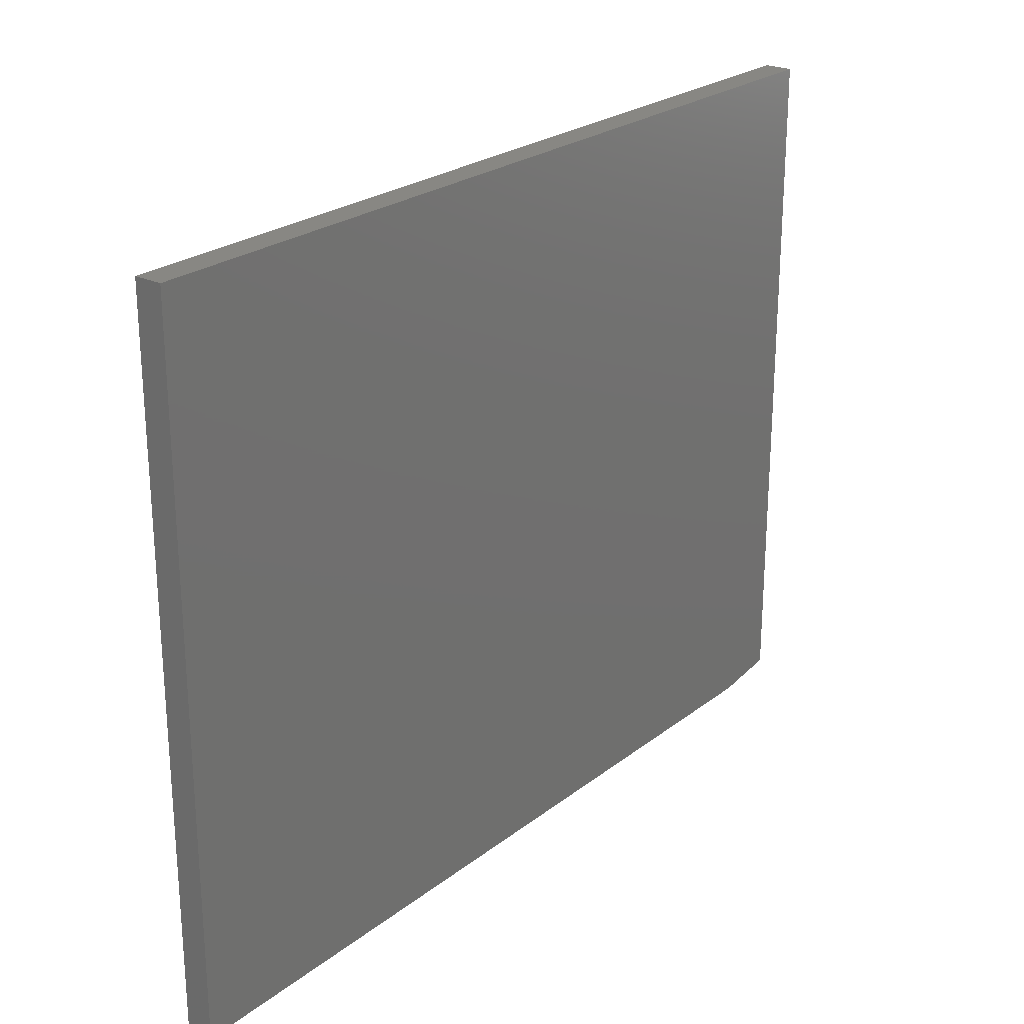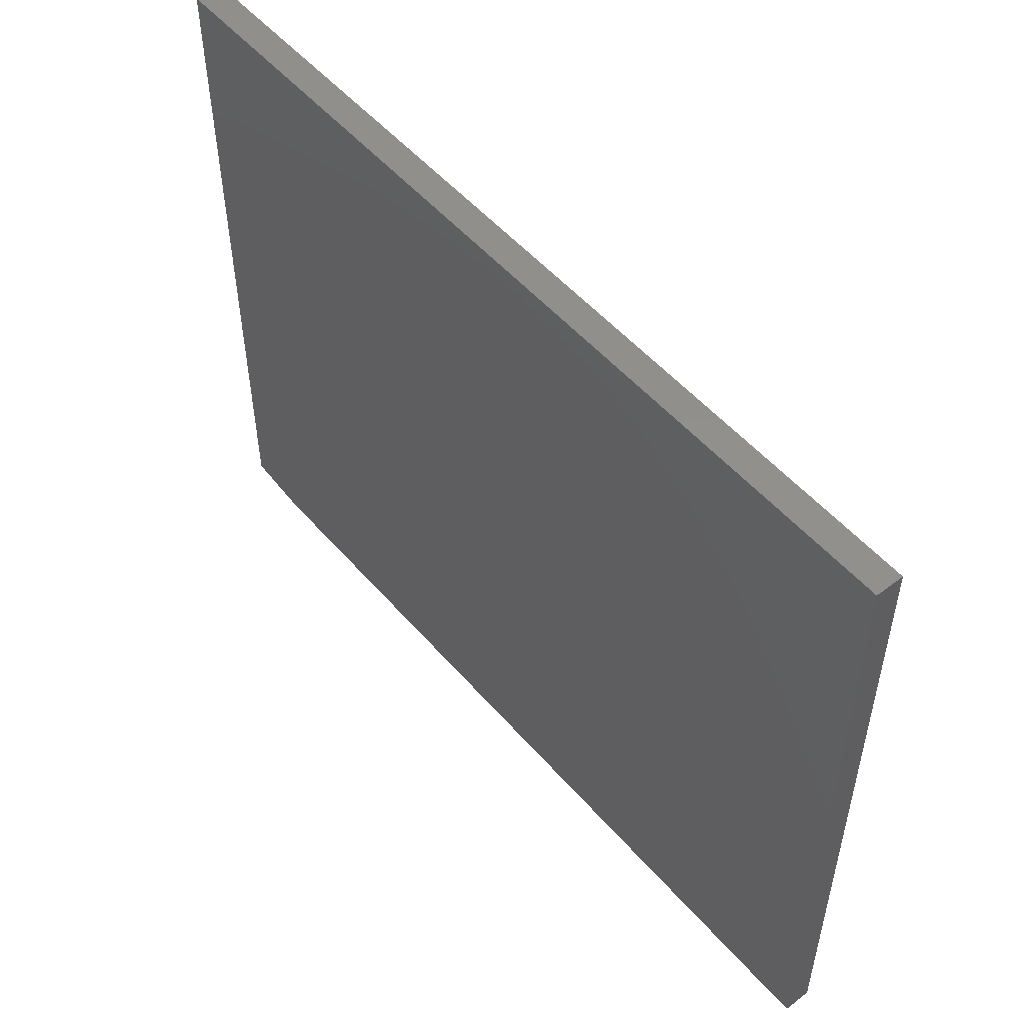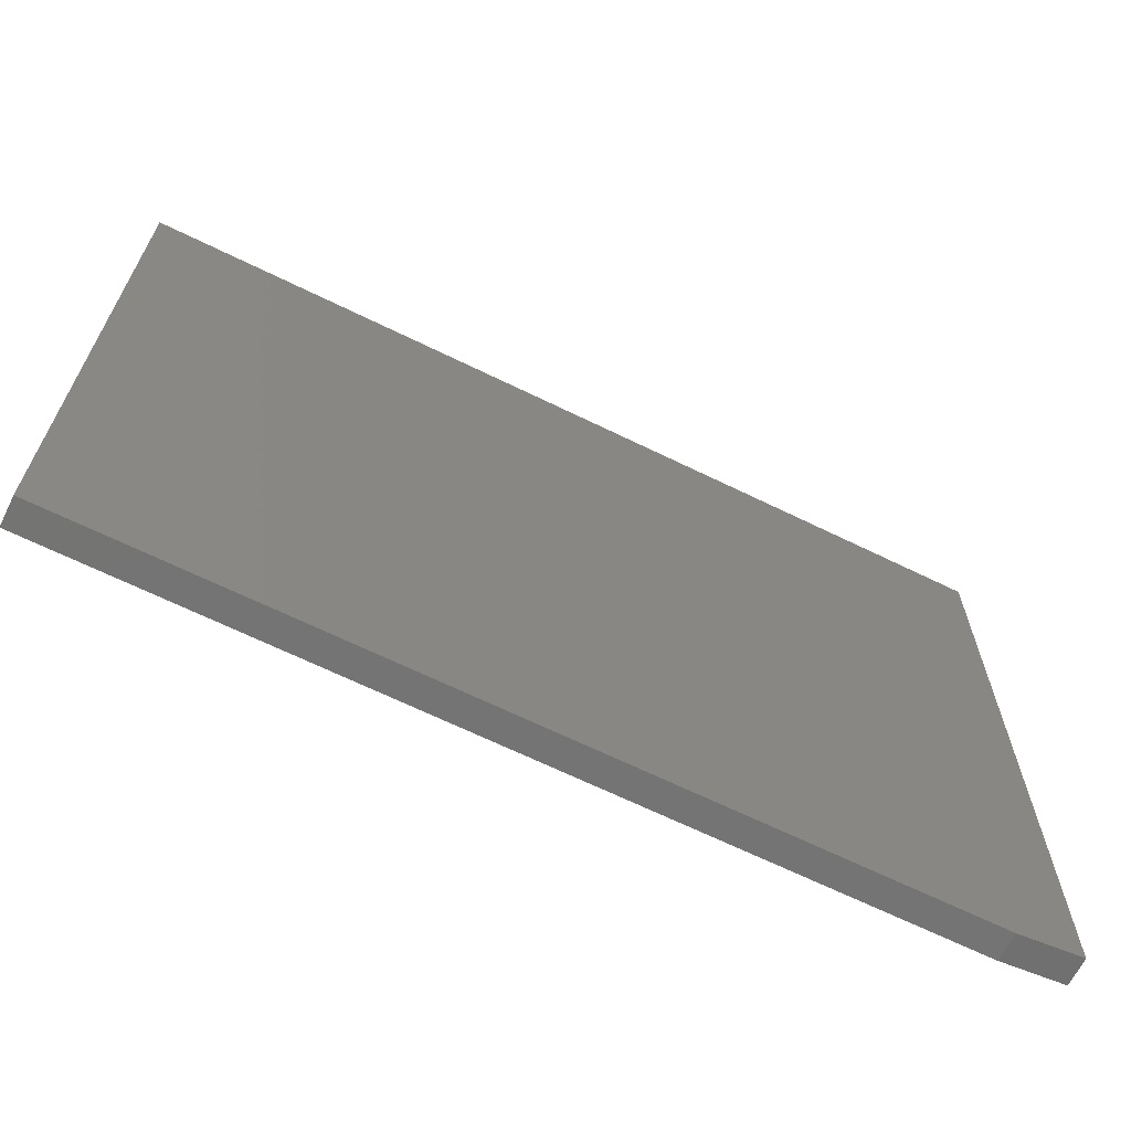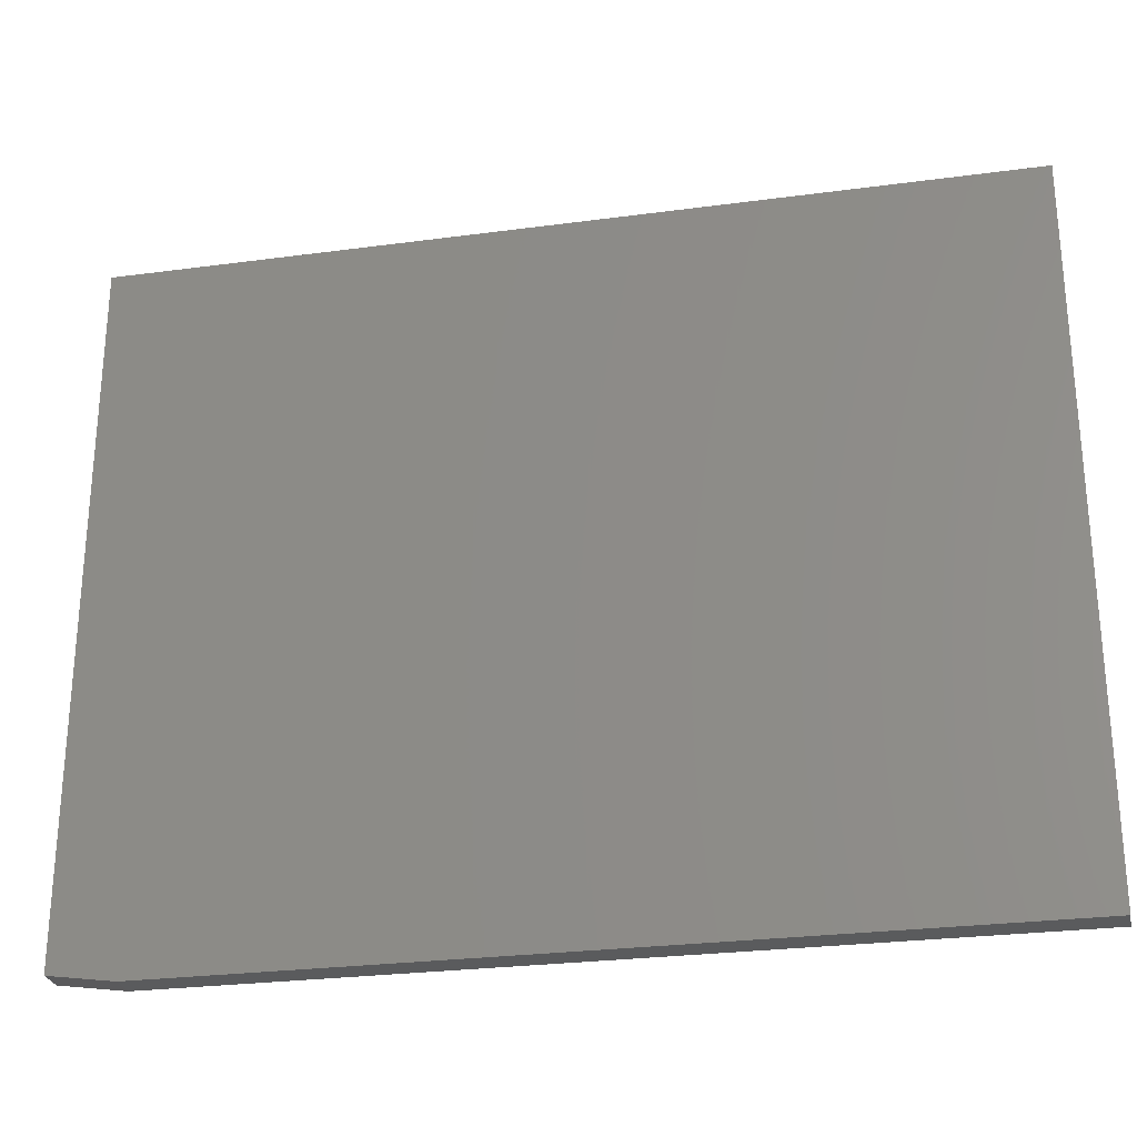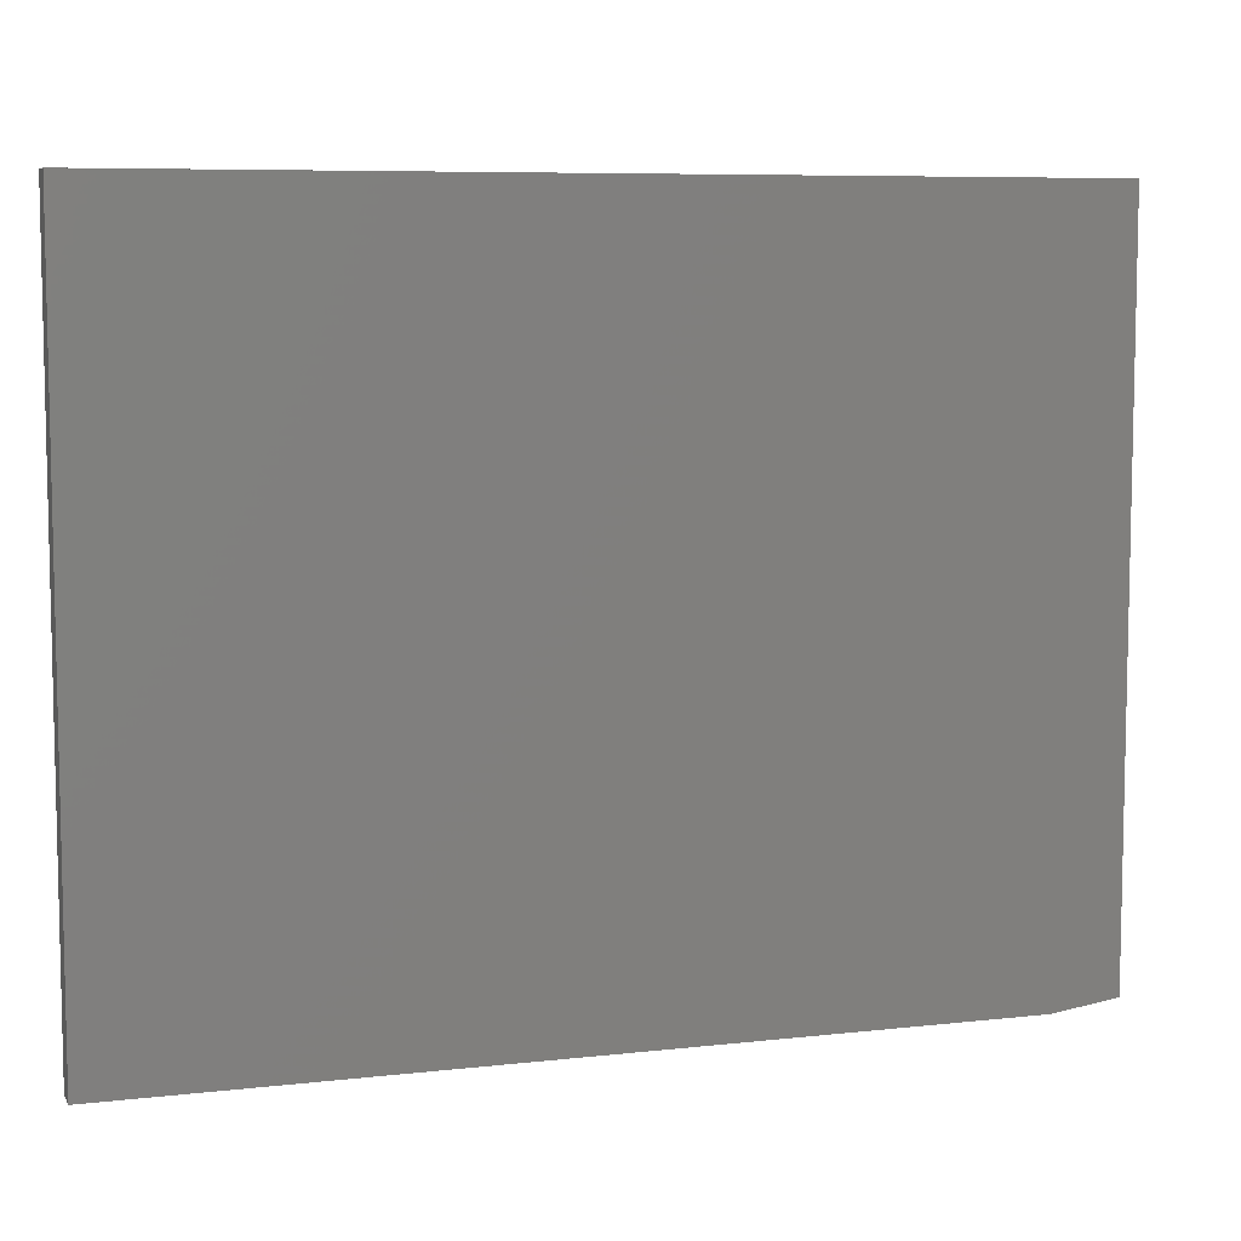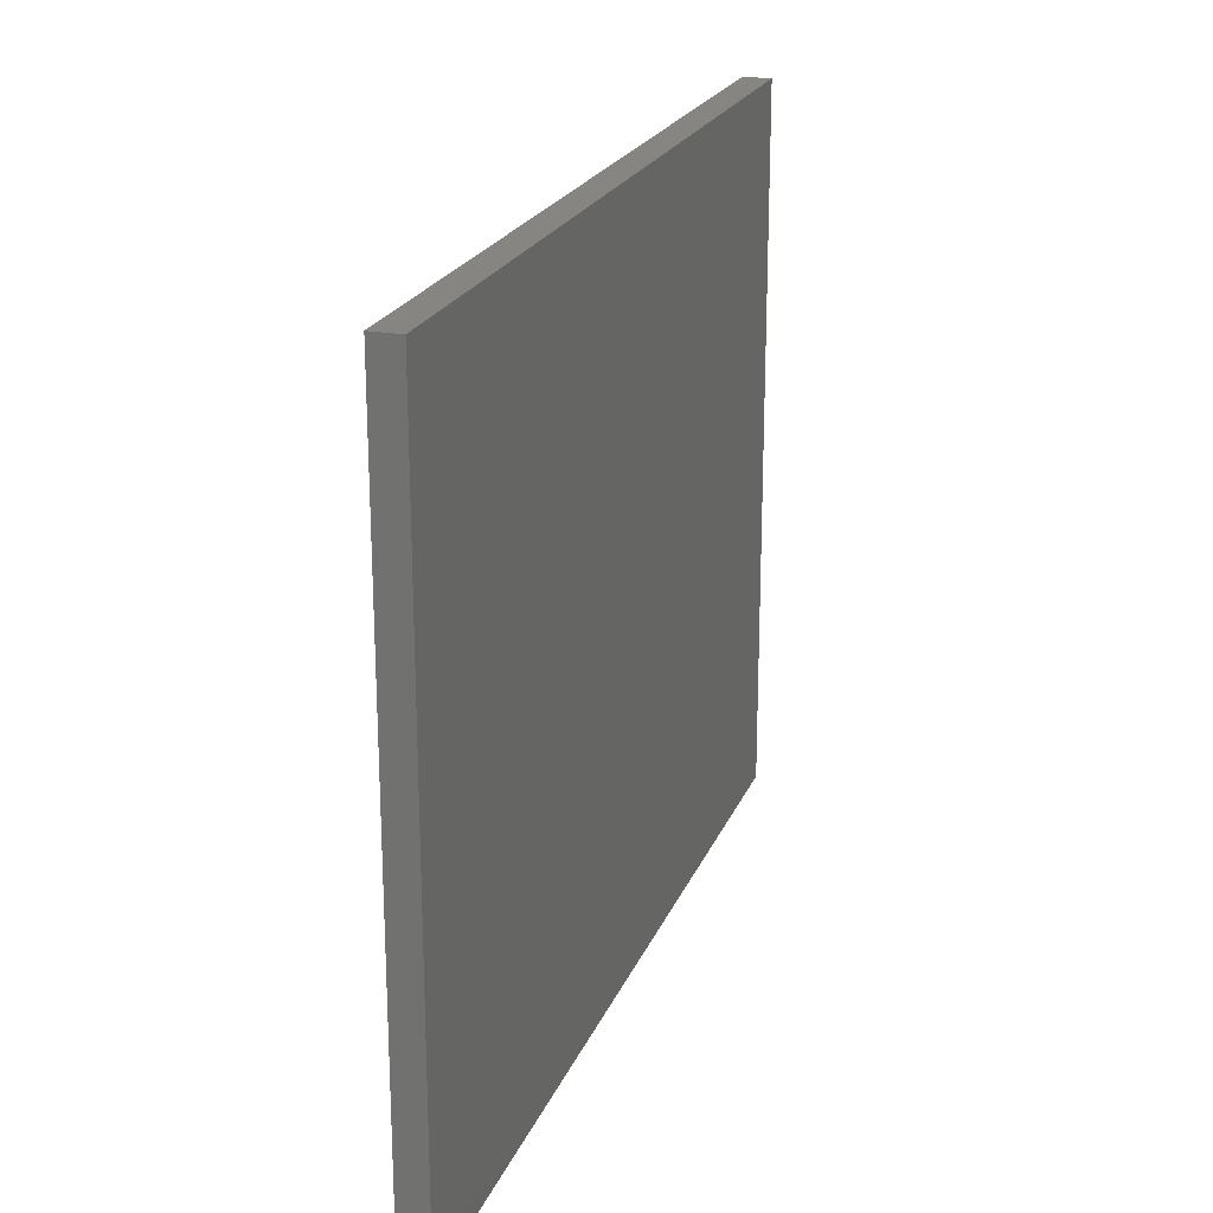
<metadata>
{"format":"stl","ext":"stl","renderer":"f3d","projection":"perspective","resolution":1024,"background":"white","views":[{"elev":24.3,"azim":128.6,"up":"+Y"},{"elev":52.2,"azim":50.4,"up":"+Y"},{"elev":-66.3,"azim":153.8,"up":"+Y"},{"elev":-26.7,"azim":11.8,"up":"+Y"},{"elev":7.5,"azim":162.1,"up":"+Y"},{"elev":21.7,"azim":-72.0,"up":"+Y"}]}
</metadata>
<code>
# stl→obj: 10 verts, 16 faces
v 0.75 0.5983 0.04688
v -0.75 0.5983 0.04688
v 0.75 -0.5859 0.04688
v -0.75 -0.5703 0.04688
v -0.6406 -0.5859 0.04688
v -0.6406 -0.5859 0
v -0.75 -0.5703 0
v 0.75 -0.5859 0
v -0.75 0.5983 0
v 0.75 0.5983 0
f 1 2 3
f 3 2 4
f 3 4 5
f 6 7 8
f 8 7 9
f 8 9 10
f 2 9 4
f 4 9 7
f 5 6 3
f 3 6 8
f 5 4 6
f 6 4 7
f 1 10 2
f 2 10 9
f 3 8 1
f 1 8 10

</code>
